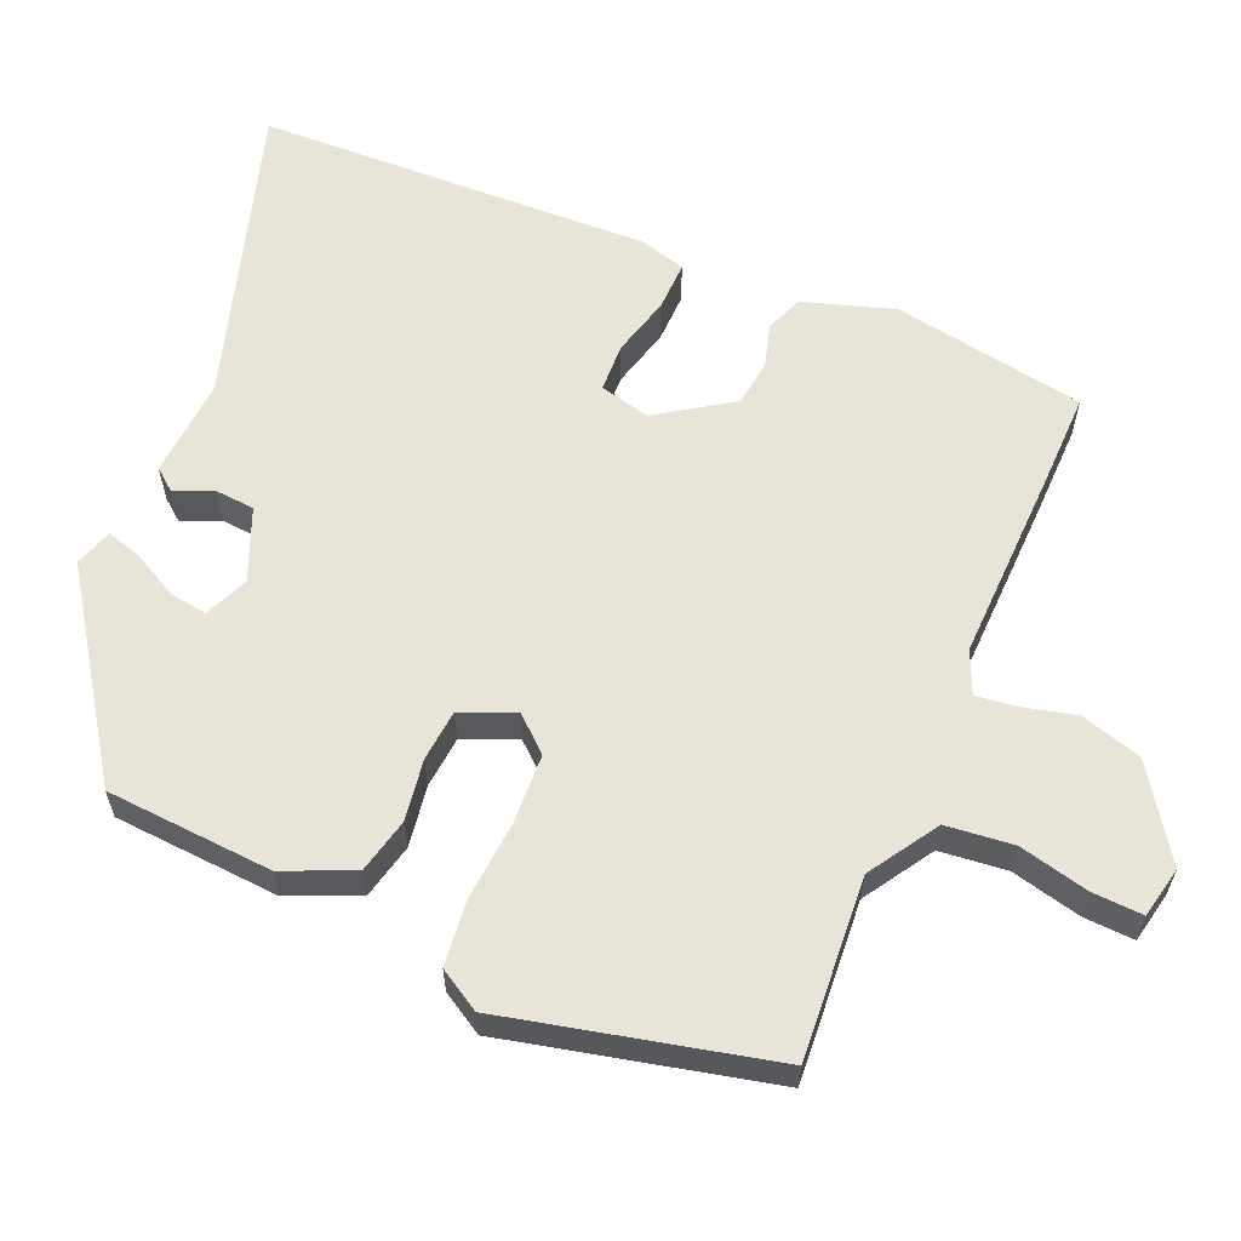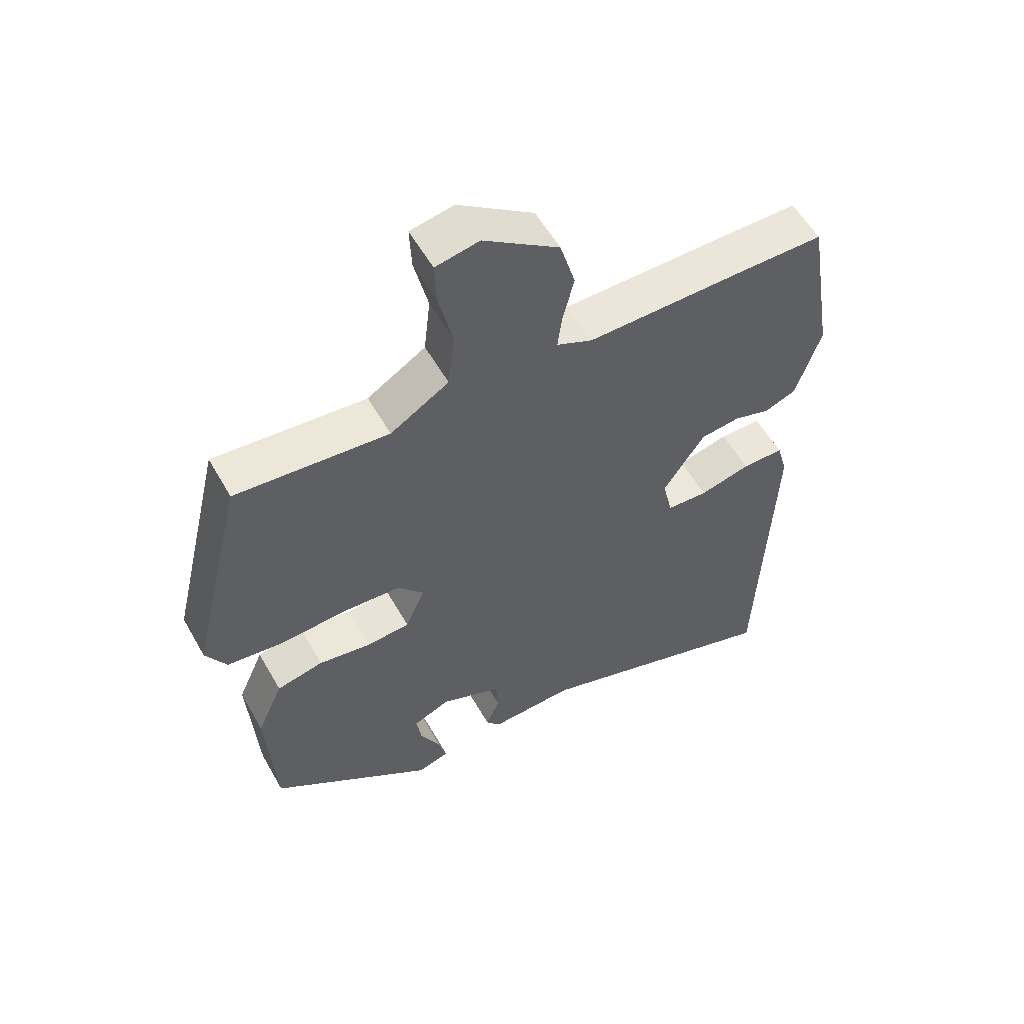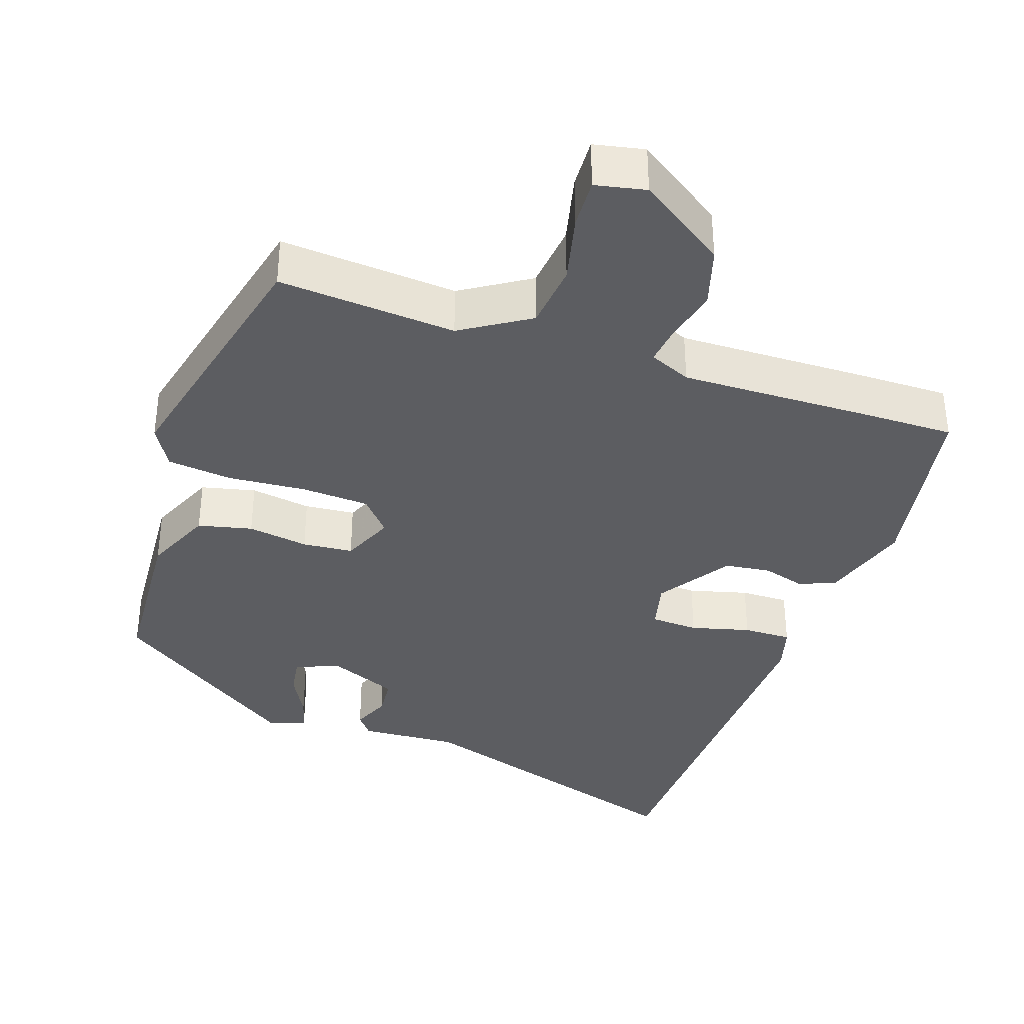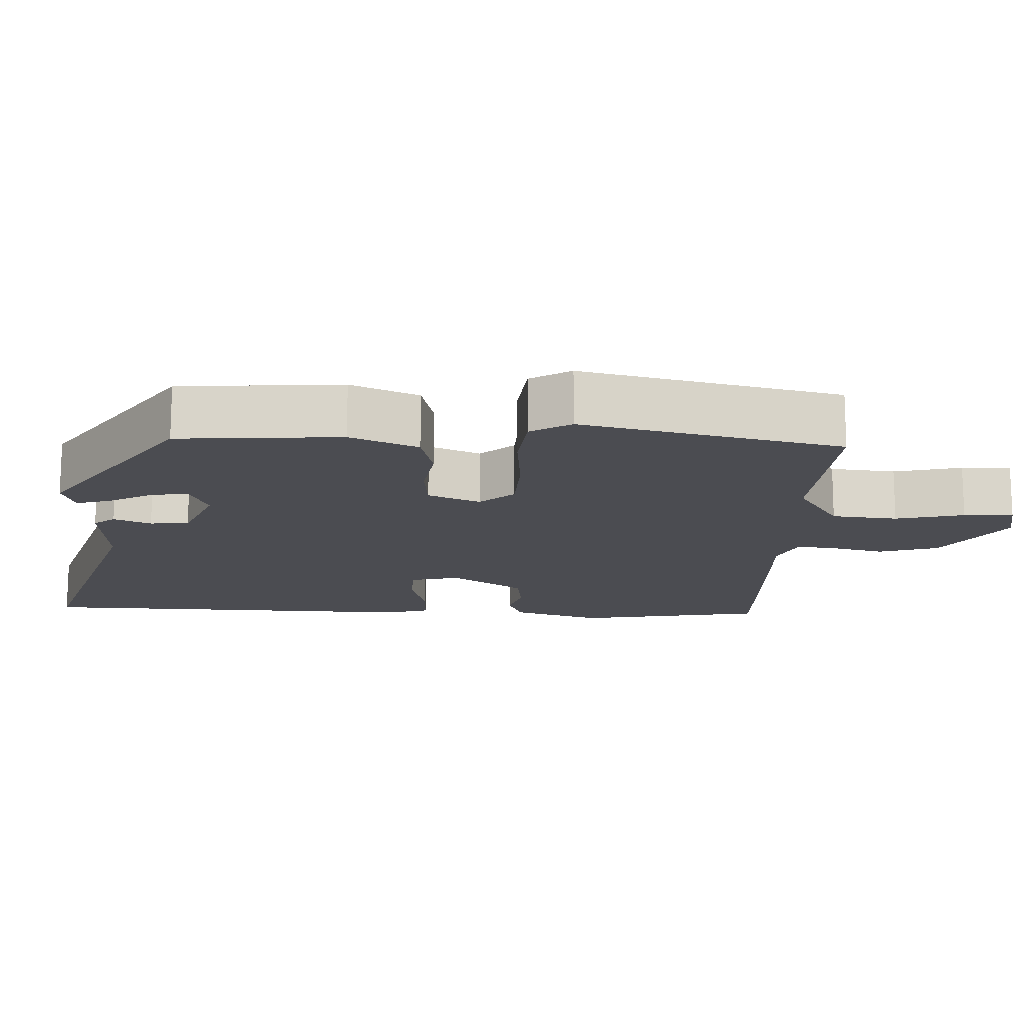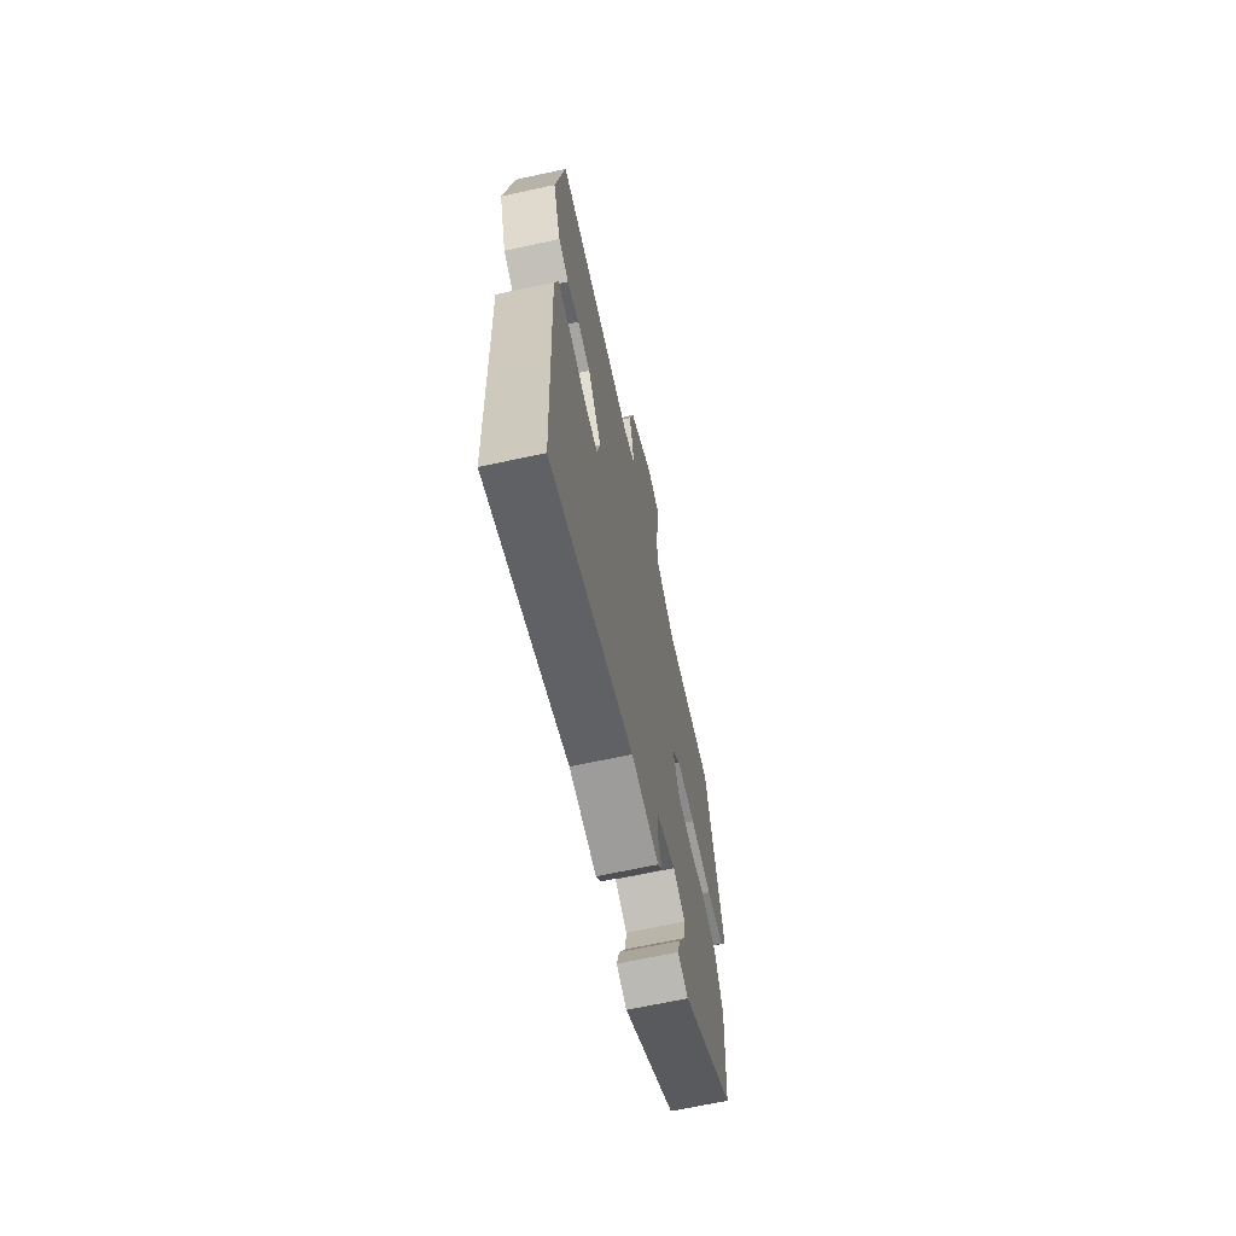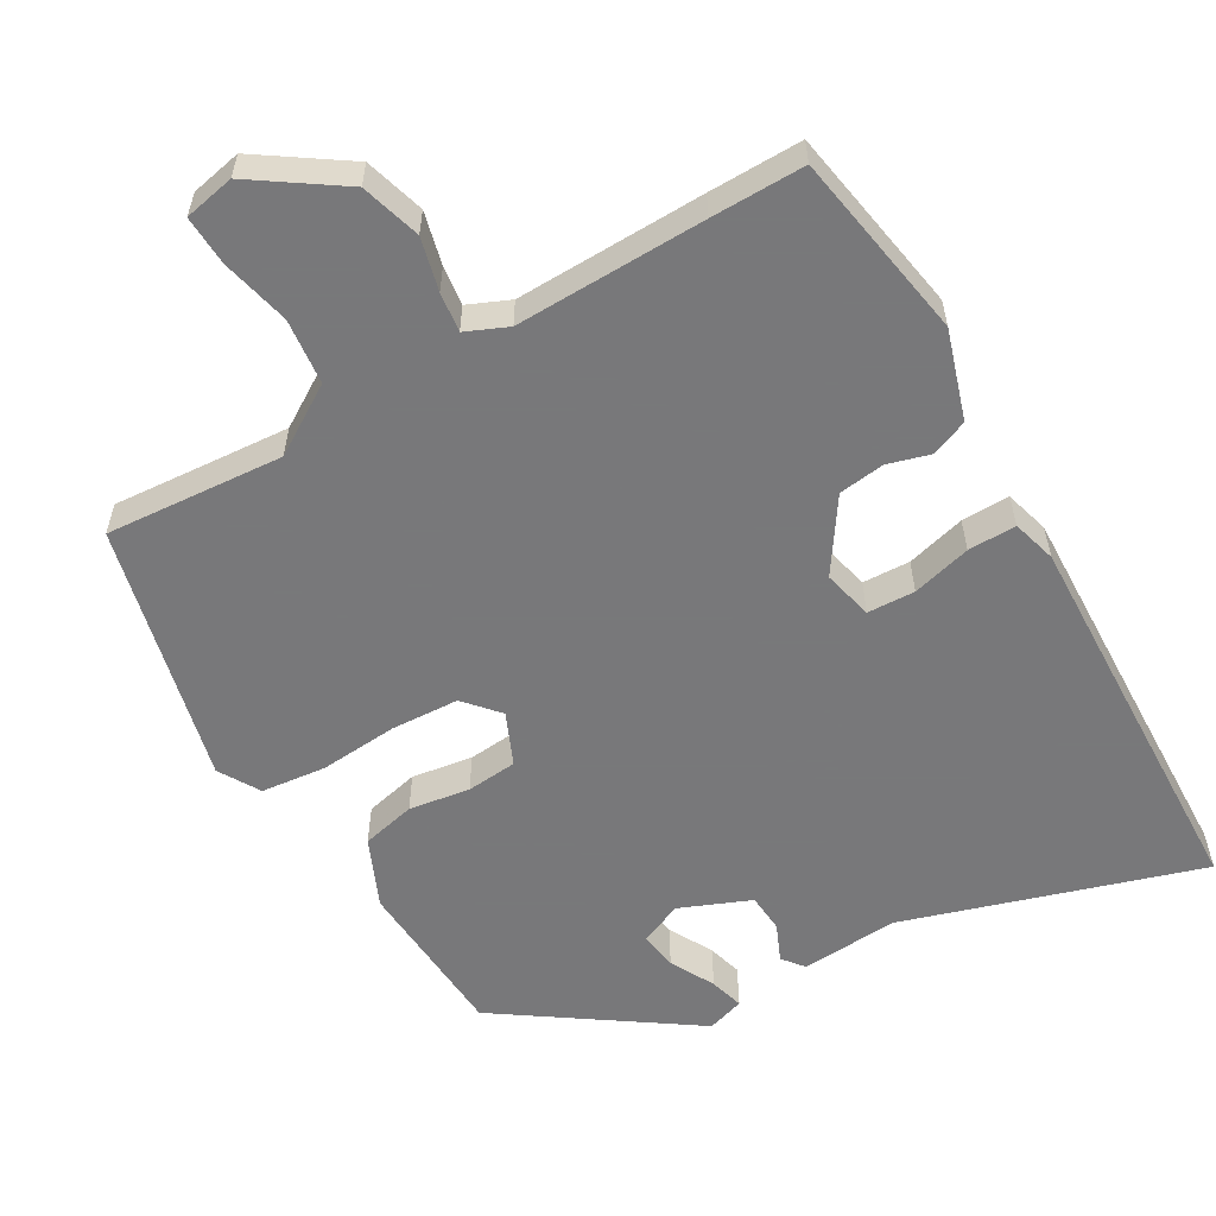
<metadata>
{"format":"obj","ext":"obj","renderer":"f3d","projection":"perspective","resolution":1024,"background":"white","views":[{"elev":60.4,"azim":-66.6,"up":"+Y"},{"elev":56.1,"azim":-29.2,"up":"+Z"},{"elev":-36.8,"azim":-18.6,"up":"+Y"},{"elev":-15.4,"azim":-91.9,"up":"+Y"},{"elev":-66.8,"azim":102.3,"up":"+Z"},{"elev":-57.6,"azim":30.3,"up":"+Y"}]}
</metadata>
<code>
v -0.449 0.07 0.504
v -0.206 0.07 0.485
v -0.113 0.07 0.543
v -0.103 0.07 0.633
v -0.125 0.07 0.727
v -0.128 0.07 0.795
v -0.059 0.07 0.809
v 0.061 0.07 0.727
v 0.085 0.07 0.645
v 0.067 0.07 0.573
v 0.06 0.07 0.519
v 0.117 0.07 0.494
v 0.376 0.07 0.499
v 0.504 0.07 0.5
v 0.547 0.07 0.242
v 0.508 0.07 0.121
v 0.458 0.07 0.101
v 0.4 0.07 0.118
v 0.337 0.07 0.11
v 0.271 0.07 0.012
v 0.287 0.07 -0.056
v 0.352 0.07 -0.059
v 0.433 0.07 -0.038
v 0.499 0.07 -0.037
v 0.516 0.07 -0.098
v 0.506 0.07 -0.346
v 0.495 0.07 -0.629
v 0.094 0.07 -0.502
v -0.04 0.07 -0.51
v -0.063 0.07 -0.481
v -0.041 0.07 -0.43
v -0.045 0.07 -0.377
v -0.141 0.07 -0.337
v -0.2 0.07 -0.362
v -0.192 0.07 -0.414
v -0.16 0.07 -0.474
v -0.147 0.07 -0.521
v -0.198 0.07 -0.537
v -0.456 0.07 -0.359
v -0.47 0.07 -0.135
v -0.429 0.07 -0.042
v -0.355 0.07 -0.025
v -0.272 0.07 -0.038
v -0.203 0.07 -0.032
v -0.172 0.07 0.039
v -0.213 0.07 0.086
v -0.306 0.07 0.091
v -0.413 0.07 0.083
v -0.501 0.07 0.093
v -0.534 0.07 0.149
v -0.449 0 0.504
v -0.206 0 0.485
v -0.113 0 0.543
v -0.103 0 0.633
v -0.125 0 0.727
v -0.128 0 0.795
v -0.059 0 0.809
v 0.061 0 0.727
v 0.085 0 0.645
v 0.067 0 0.573
v 0.06 0 0.519
v 0.117 0 0.494
v 0.376 0 0.499
v 0.504 0 0.5
v 0.547 0 0.242
v 0.508 0 0.121
v 0.458 0 0.101
v 0.4 0 0.118
v 0.337 0 0.11
v 0.271 0 0.012
v 0.287 0 -0.056
v 0.352 0 -0.059
v 0.433 0 -0.038
v 0.499 0 -0.037
v 0.516 0 -0.098
v 0.506 0 -0.346
v 0.495 0 -0.629
v 0.094 0 -0.502
v -0.04 0 -0.51
v -0.063 0 -0.481
v -0.041 0 -0.43
v -0.045 0 -0.377
v -0.141 0 -0.337
v -0.2 0 -0.362
v -0.192 0 -0.414
v -0.16 0 -0.474
v -0.147 0 -0.521
v -0.198 0 -0.537
v -0.456 0 -0.359
v -0.47 0 -0.135
v -0.429 0 -0.042
v -0.355 0 -0.025
v -0.272 0 -0.038
v -0.203 0 -0.032
v -0.172 0 0.039
v -0.213 0 0.086
v -0.306 0 0.091
v -0.413 0 0.083
v -0.501 0 0.093
v -0.534 0 0.149
f 50 1 2
f 49 50 2
f 48 49 2
f 47 48 2
f 46 47 2 3
f 45 46 3
f 41 42 43
f 40 41 43
f 39 40 43
f 38 39 43
f 35 36 37 38
f 34 35 38 43
f 33 34 43 44
f 28 29 30 31
f 28 31 32
f 27 28 32
f 26 27 32
f 26 32 33
f 25 26 33
f 24 25 33
f 23 24 33
f 22 23 33
f 16 17 18
f 15 16 18
f 14 15 18
f 13 14 18
f 12 13 18
f 11 12 18 19
f 8 9 10
f 7 8 10
f 6 7 10
f 5 6 10
f 4 5 10
f 3 4 10 11
f 11 19 20
f 3 11 20
f 45 3 20
f 21 22 33
f 33 44 45
f 21 33 45
f 20 21 45
f 52 51 100
f 52 100 99
f 52 99 98
f 52 98 97
f 53 52 97 96
f 53 96 95
f 93 92 91
f 93 91 90
f 93 90 89
f 93 89 88
f 88 87 86 85
f 93 88 85 84
f 94 93 84 83
f 81 80 79 78
f 82 81 78
f 82 78 77
f 82 77 76
f 83 82 76
f 83 76 75
f 83 75 74
f 83 74 73
f 83 73 72
f 68 67 66
f 68 66 65
f 68 65 64
f 68 64 63
f 68 63 62
f 69 68 62 61
f 60 59 58
f 60 58 57
f 60 57 56
f 60 56 55
f 60 55 54
f 61 60 54 53
f 70 69 61
f 70 61 53
f 70 53 95
f 83 72 71
f 95 94 83
f 95 83 71
f 95 71 70
f 1 51 52 2
f 2 52 53 3
f 3 53 54 4
f 4 54 55 5
f 5 55 56 6
f 6 56 57 7
f 7 57 58 8
f 8 58 59 9
f 9 59 60 10
f 10 60 61 11
f 11 61 62 12
f 12 62 63 13
f 13 63 64 14
f 14 64 65 15
f 15 65 66 16
f 16 66 67 17
f 17 67 68 18
f 18 68 69 19
f 19 69 70 20
f 20 70 71 21
f 21 71 72 22
f 22 72 73 23
f 23 73 74 24
f 24 74 75 25
f 25 75 76 26
f 26 76 77 27
f 27 77 78 28
f 28 78 79 29
f 29 79 80 30
f 30 80 81 31
f 31 81 82 32
f 32 82 83 33
f 33 83 84 34
f 34 84 85 35
f 35 85 86 36
f 36 86 87 37
f 37 87 88 38
f 38 88 89 39
f 39 89 90 40
f 40 90 91 41
f 41 91 92 42
f 42 92 93 43
f 43 93 94 44
f 44 94 95 45
f 45 95 96 46
f 46 96 97 47
f 47 97 98 48
f 48 98 99 49
f 49 99 100 50
f 50 100 51 1

</code>
